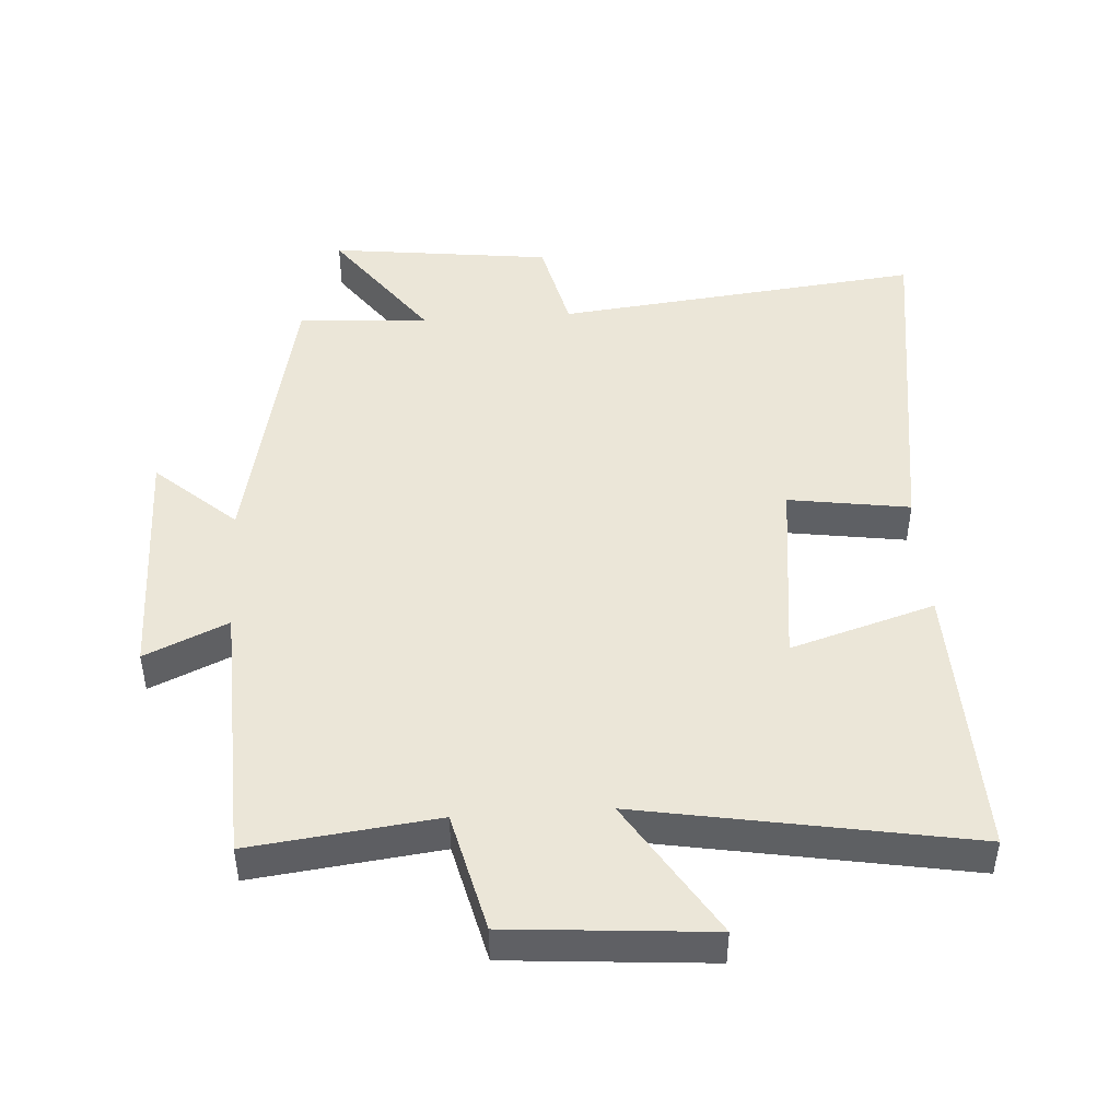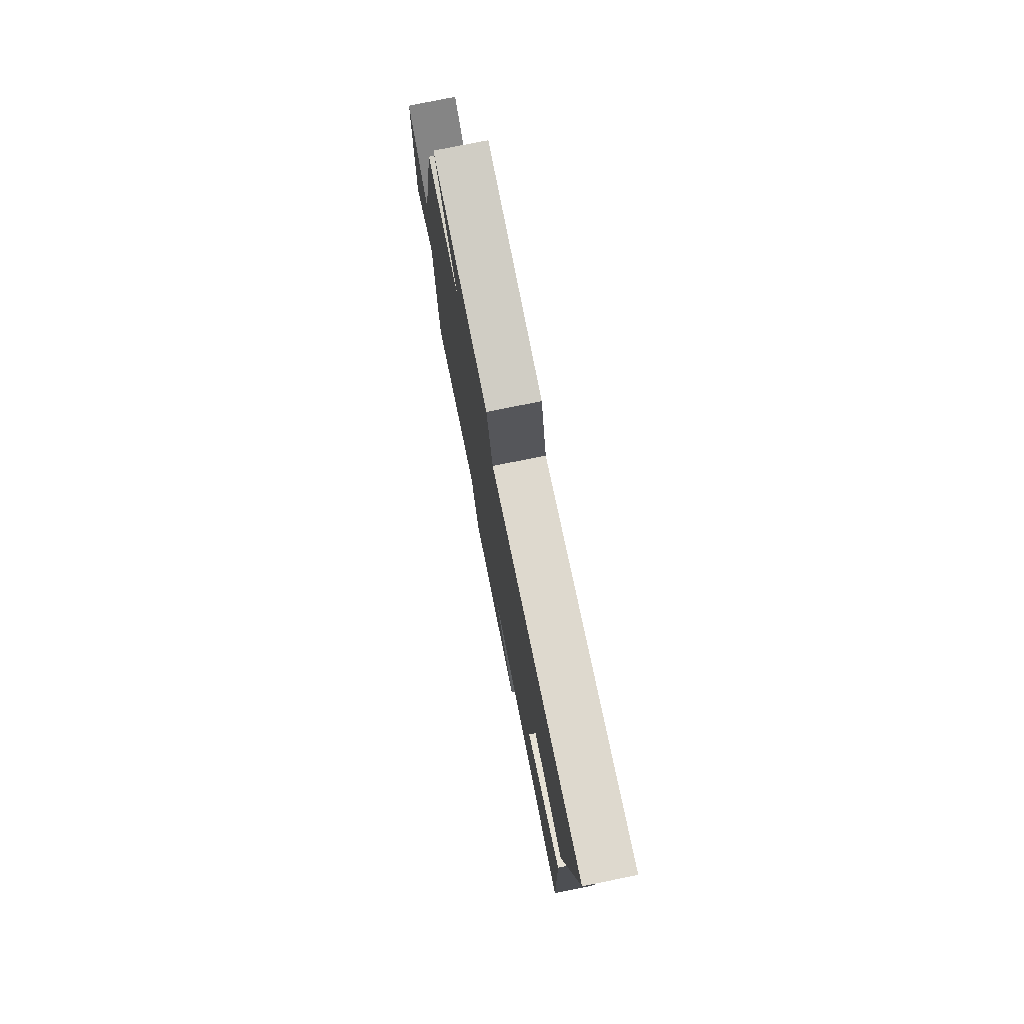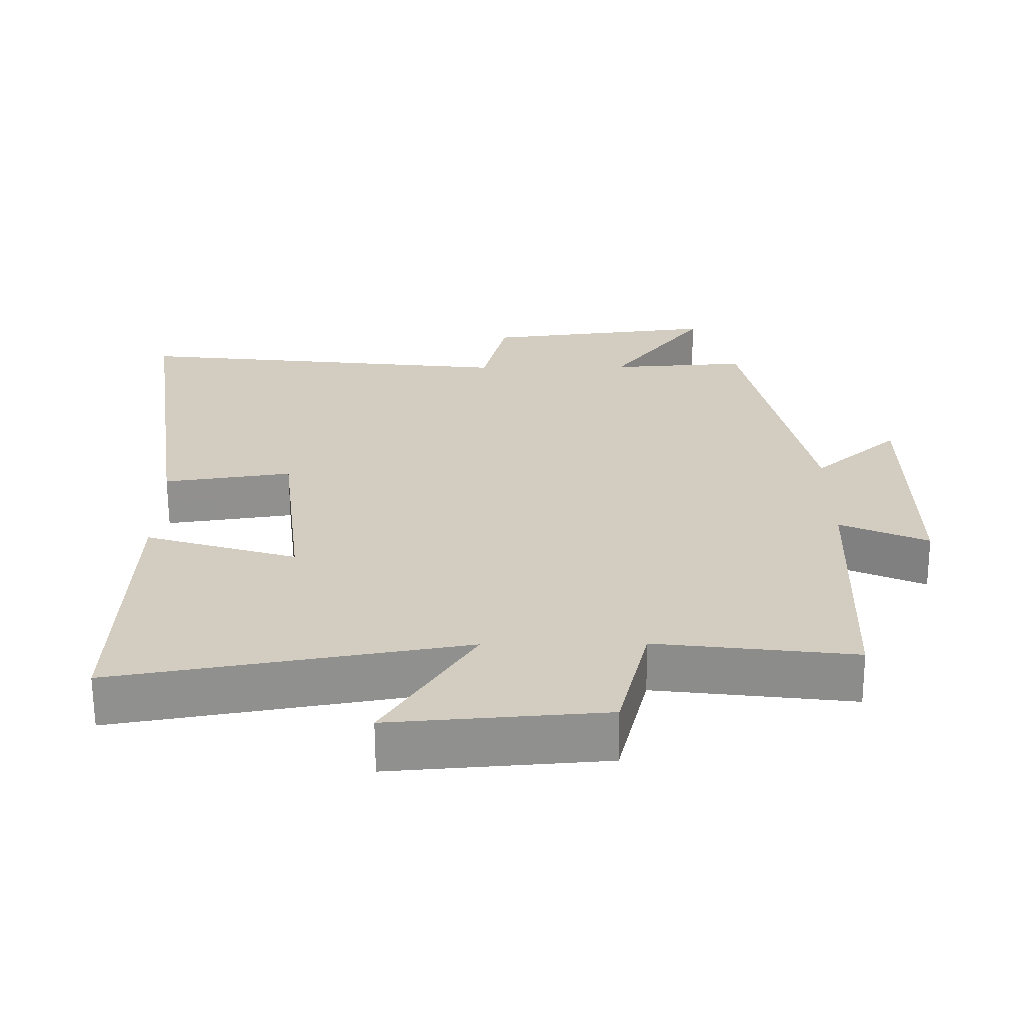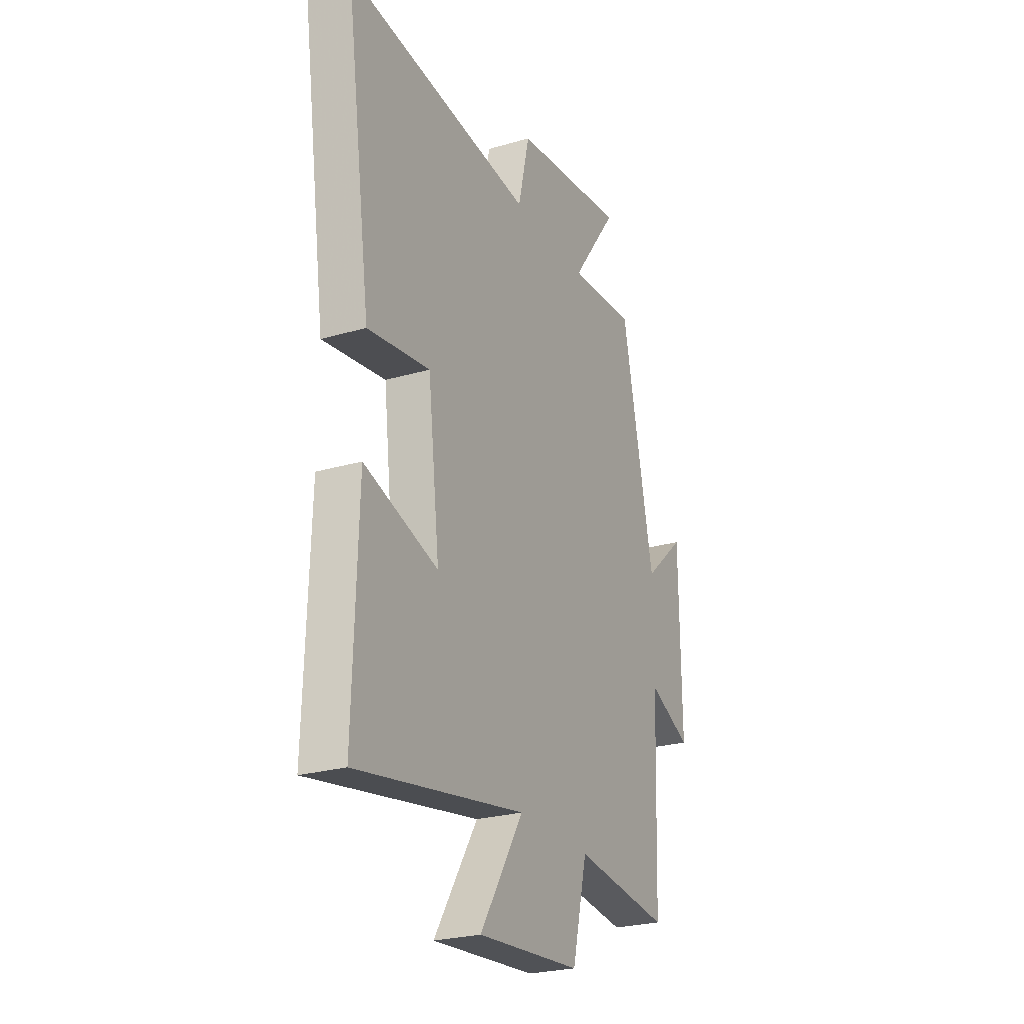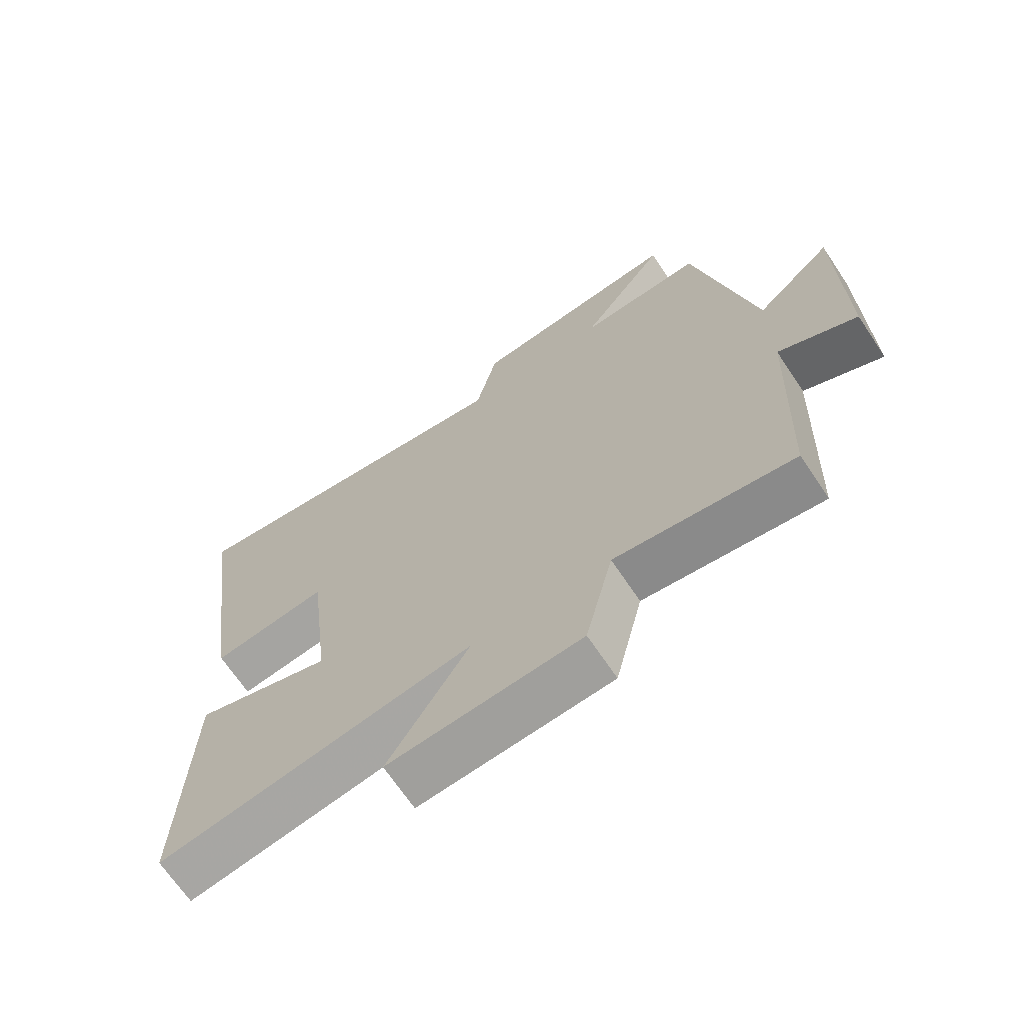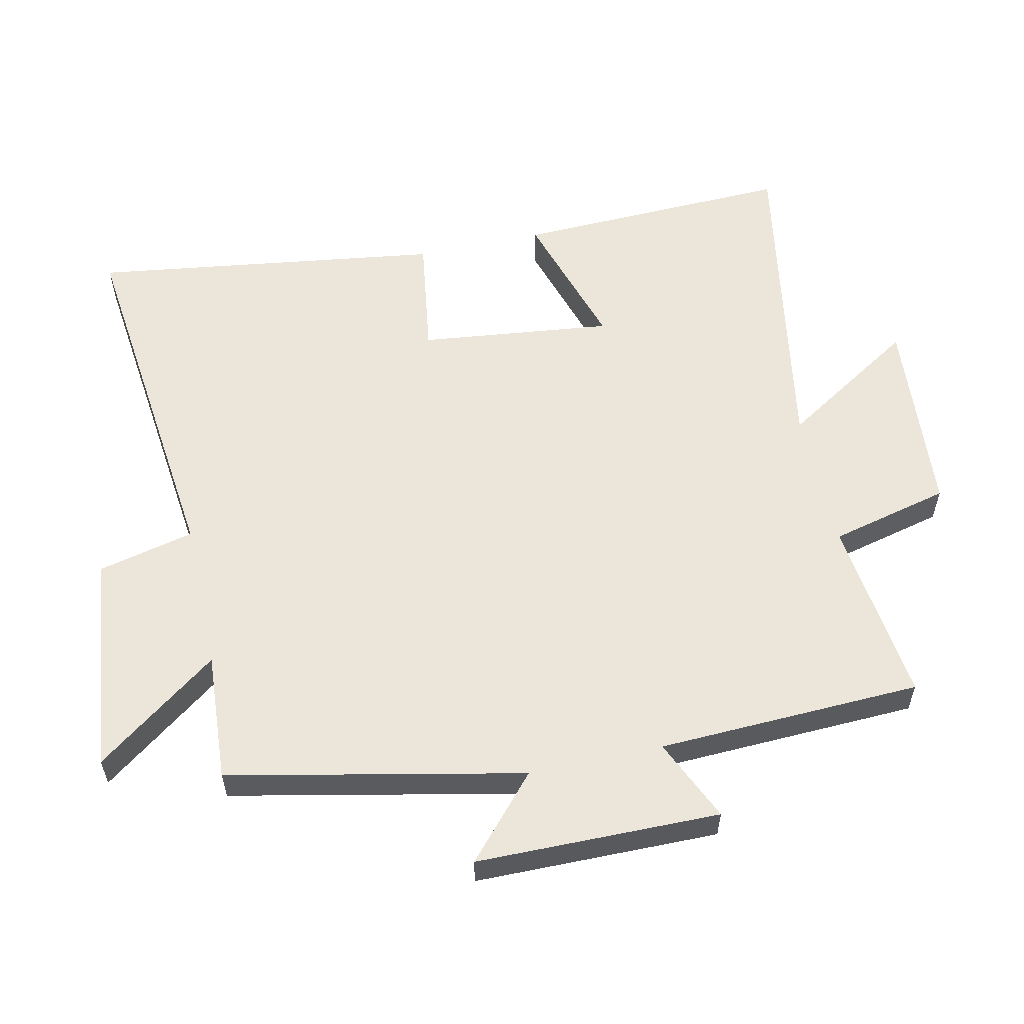
<metadata>
{"format":"obj","ext":"obj","renderer":"f3d","projection":"perspective","resolution":1024,"background":"white","views":[{"elev":46.5,"azim":176.3,"up":"+Y"},{"elev":77.4,"azim":-101.5,"up":"+Z"},{"elev":-65.2,"azim":0.3,"up":"+Z"},{"elev":-25.1,"azim":-64.6,"up":"+Z"},{"elev":-68.3,"azim":33.8,"up":"+Z"},{"elev":57.4,"azim":77.6,"up":"+Y"}]}
</metadata>
<code>
v -0.514 0.07 -0.587
v -0.5 0.07 -0.167
v -0.283 0.07 -0.234
v -0.317 0.07 0.058
v -0.5 0.07 0.031
v -0.575 0.07 0.562
v -0.022 0.07 0.5
v 0.012 0.07 0.645
v 0.346 0.07 0.685
v 0.21 0.07 0.5
v 0.406 0.07 0.513
v 0.5 0.07 0.069
v 0.621 0.07 0.177
v 0.625 0.07 -0.191
v 0.5 0.07 -0.135
v 0.485 0.07 -0.534
v 0.203 0.07 -0.5
v 0.159 0.07 -0.681
v -0.145 0.07 -0.705
v -0.017 0.07 -0.5
v -0.514 0 -0.587
v -0.5 0 -0.167
v -0.283 0 -0.234
v -0.317 0 0.058
v -0.5 0 0.031
v -0.575 0 0.562
v -0.022 0 0.5
v 0.012 0 0.645
v 0.346 0 0.685
v 0.21 0 0.5
v 0.406 0 0.513
v 0.5 0 0.069
v 0.621 0 0.177
v 0.625 0 -0.191
v 0.5 0 -0.135
v 0.485 0 -0.534
v 0.203 0 -0.5
v 0.159 0 -0.681
v -0.145 0 -0.705
v -0.017 0 -0.5
f 17 18 19 20
f 15 16 17
f 15 17 20
f 12 13 14 15
f 15 20 1
f 12 15 1
f 11 12 1
f 10 11 1
f 7 8 9 10
f 4 5 6 7
f 3 4 7 10
f 1 2 3
f 1 3 10
f 40 39 38 37
f 37 36 35
f 40 37 35
f 35 34 33 32
f 21 40 35
f 21 35 32
f 21 32 31
f 21 31 30
f 30 29 28 27
f 27 26 25 24
f 30 27 24 23
f 23 22 21
f 30 23 21
f 1 21 22 2
f 2 22 23 3
f 3 23 24 4
f 4 24 25 5
f 5 25 26 6
f 6 26 27 7
f 7 27 28 8
f 8 28 29 9
f 9 29 30 10
f 10 30 31 11
f 11 31 32 12
f 12 32 33 13
f 13 33 34 14
f 14 34 35 15
f 15 35 36 16
f 16 36 37 17
f 17 37 38 18
f 18 38 39 19
f 19 39 40 20
f 20 40 21 1

</code>
